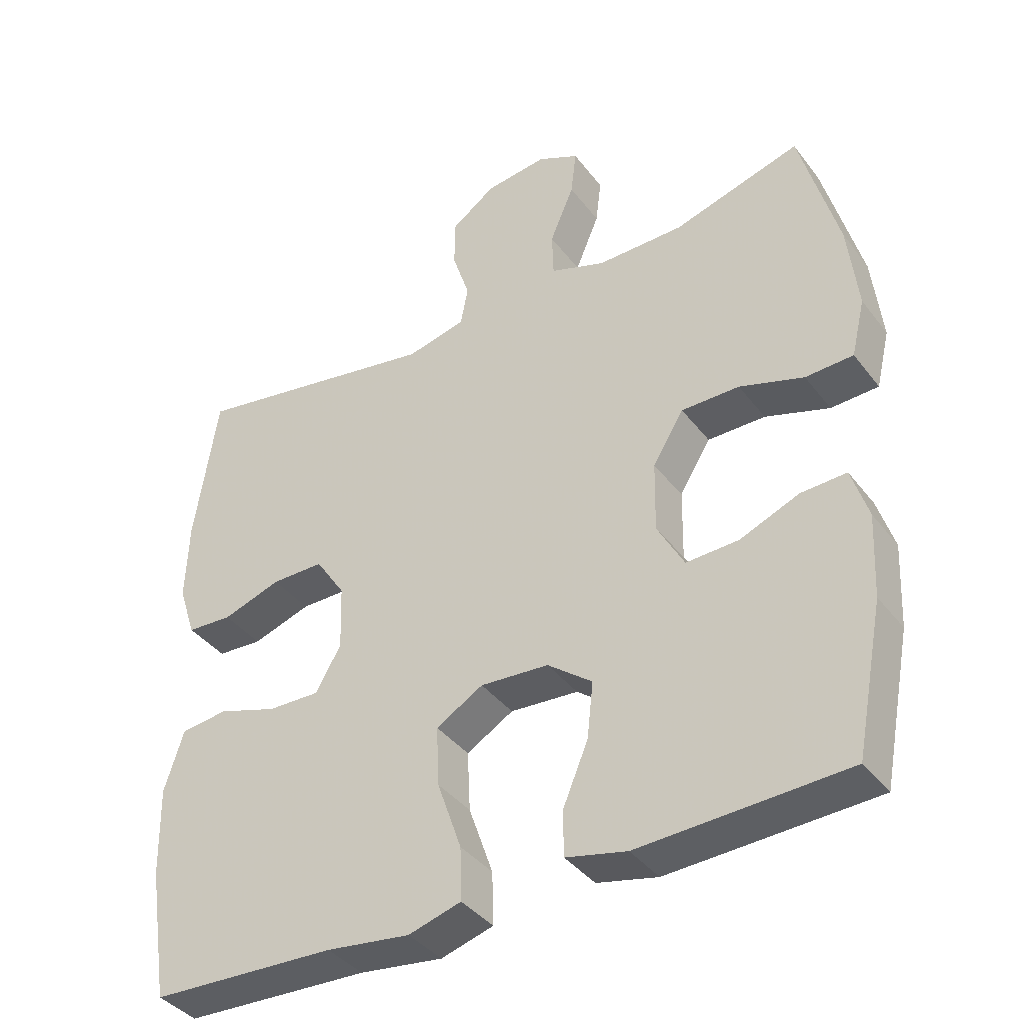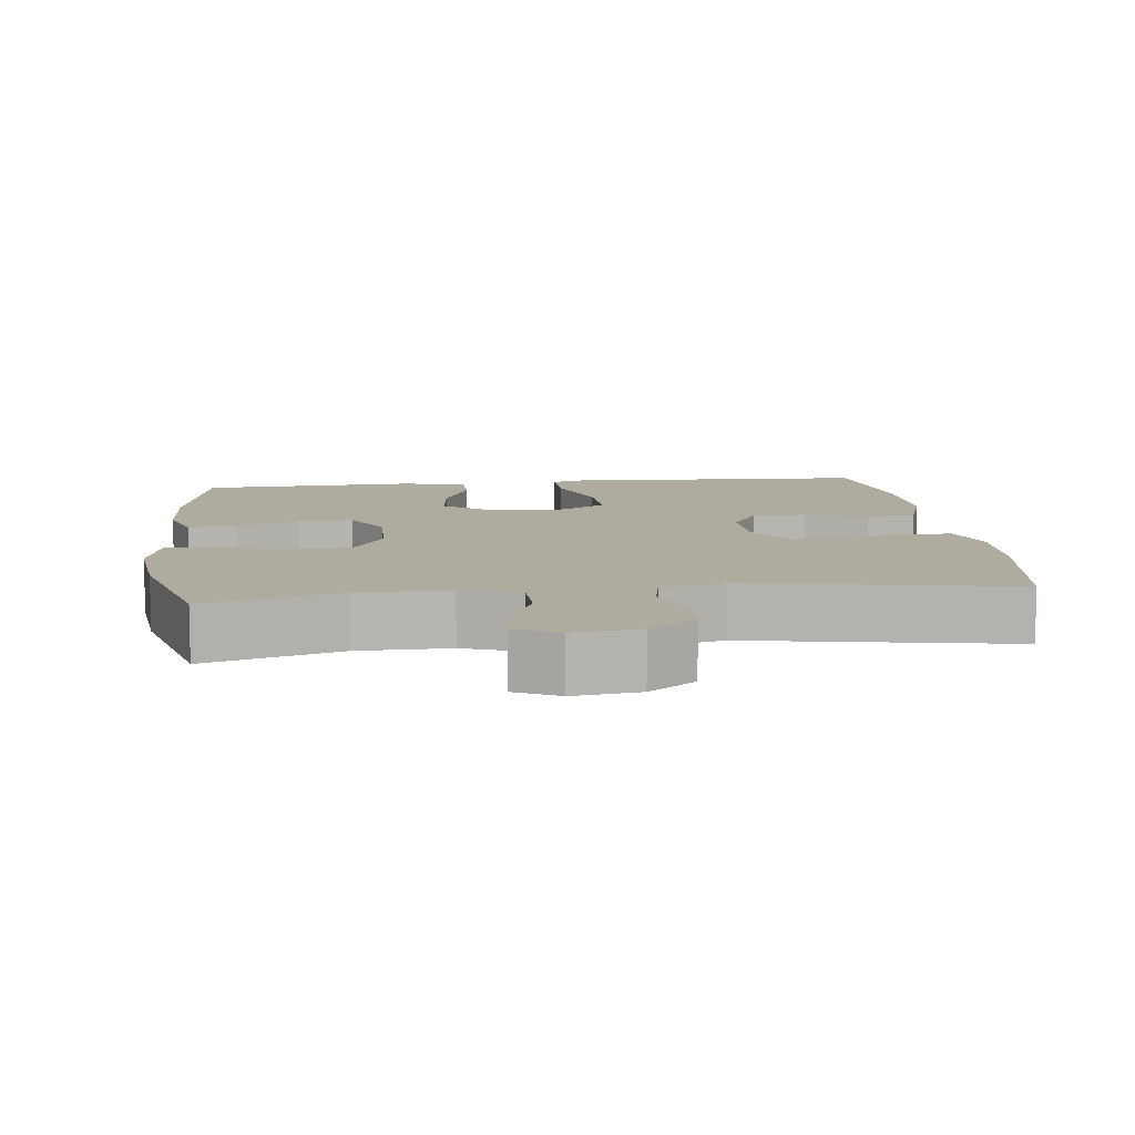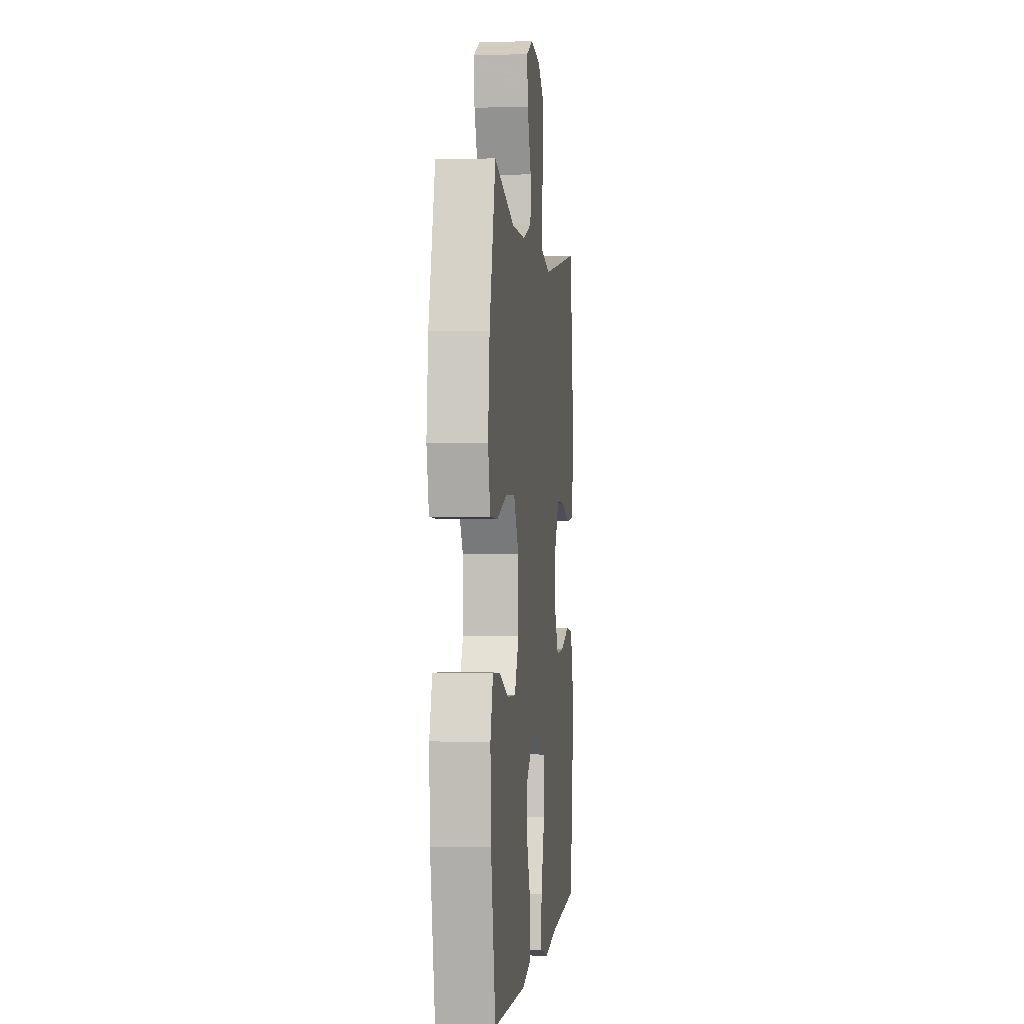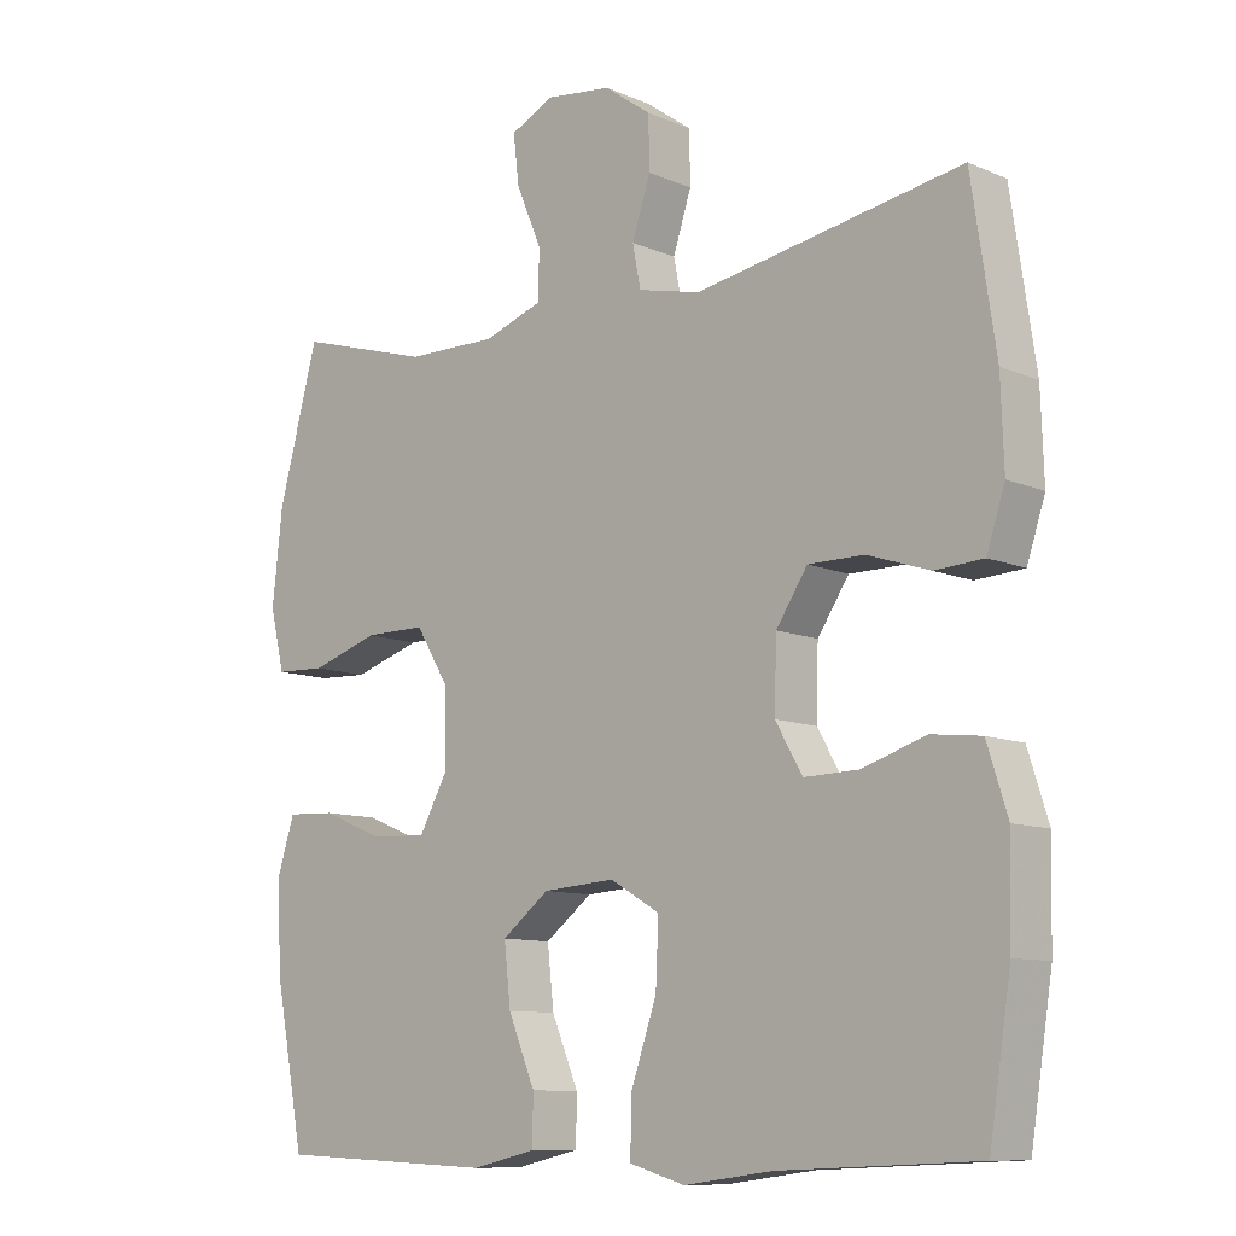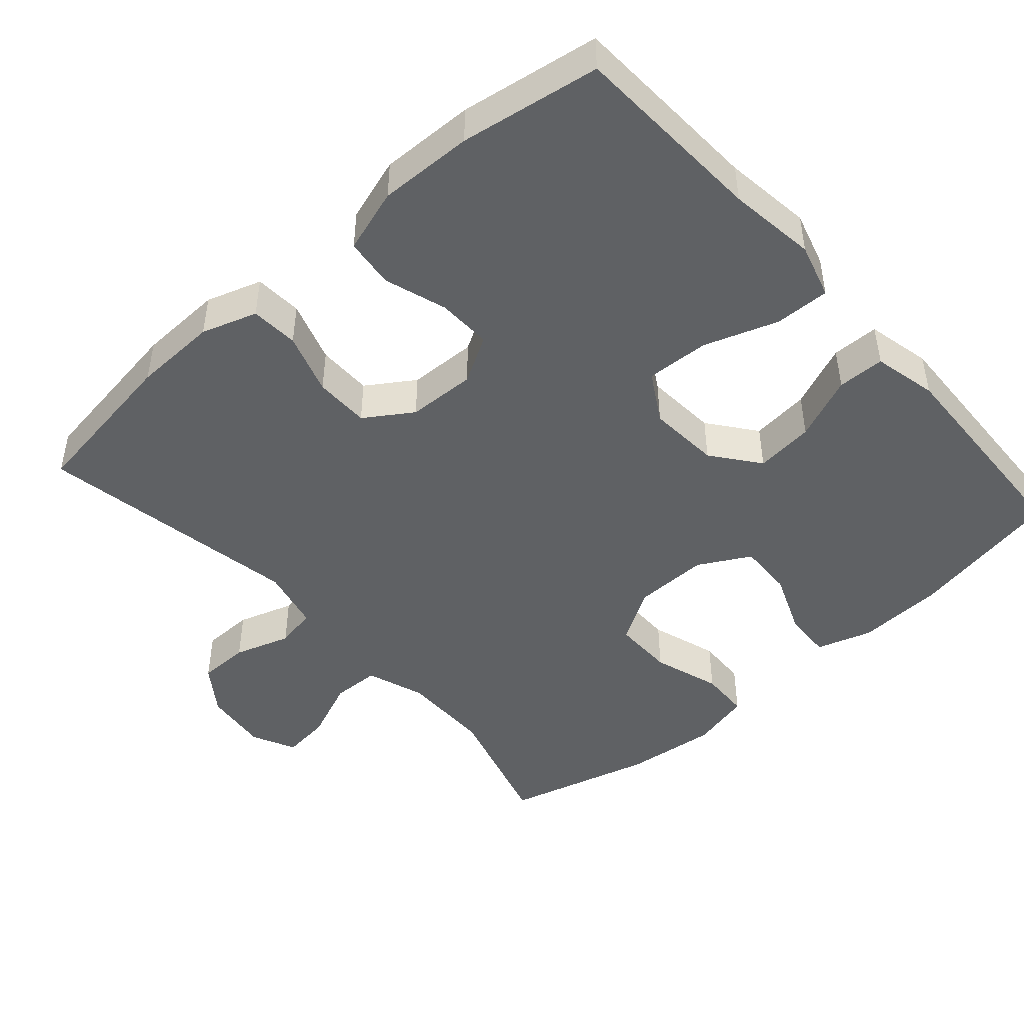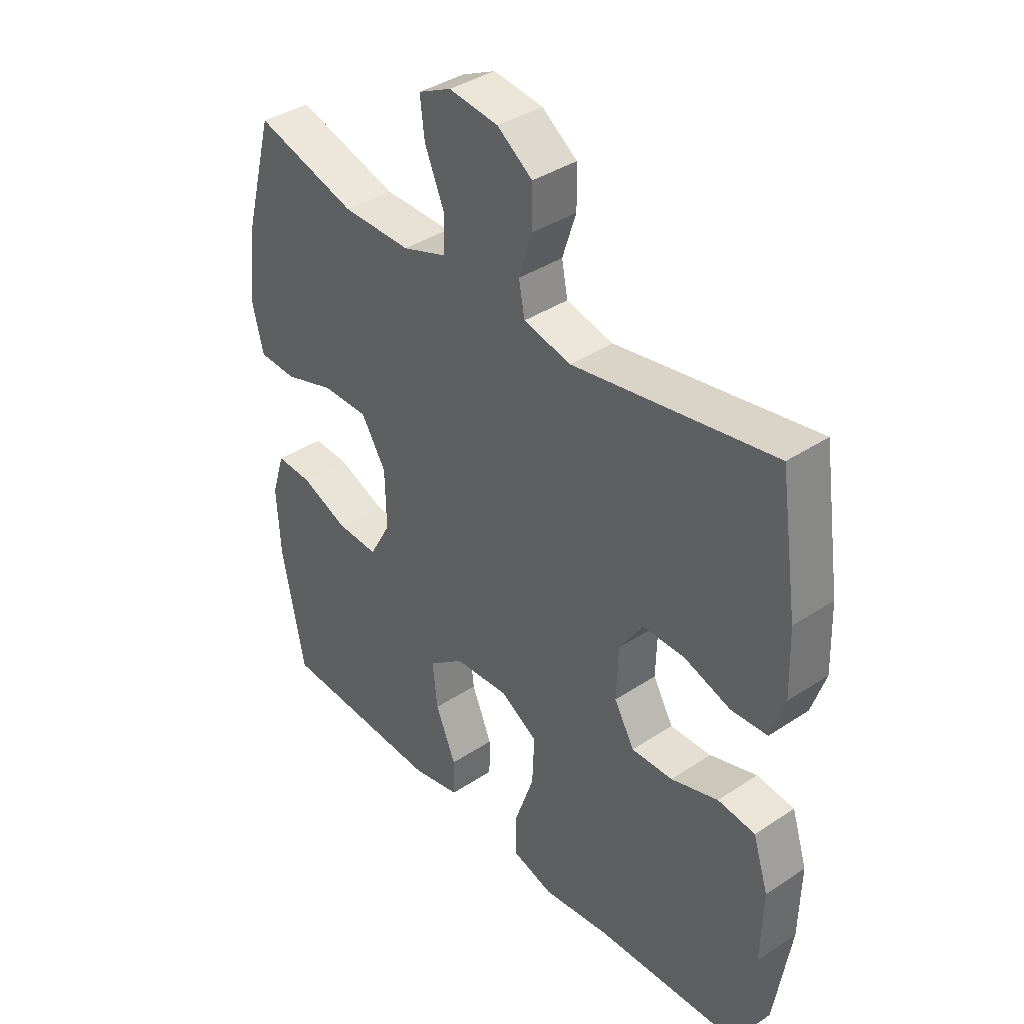
<metadata>
{"format":"obj","ext":"obj","renderer":"f3d","projection":"perspective","resolution":1024,"background":"white","views":[{"elev":-39.0,"azim":-146.8,"up":"+Z"},{"elev":9.6,"azim":-6.7,"up":"+Y"},{"elev":-0.3,"azim":-83.6,"up":"+Z"},{"elev":-10.1,"azim":42.6,"up":"+Z"},{"elev":-46.4,"azim":131.5,"up":"+Y"},{"elev":38.5,"azim":50.1,"up":"+Z"}]}
</metadata>
<code>
v 0.5 0.07 -0.5
v 0.231 0.07 -0.512
v 0.11 0.07 -0.528
v 0.034 0.07 -0.506
v 0.036 0.07 -0.43
v 0.071 0.07 -0.329
v 0.075 0.07 -0.242
v 0.007 0.07 -0.202
v -0.092 0.07 -0.209
v -0.157 0.07 -0.259
v -0.148 0.07 -0.34
v -0.111 0.07 -0.428
v -0.112 0.07 -0.493
v -0.2 0.07 -0.513
v -0.5 0.07 -0.5
v -0.541 0.07 -0.288
v -0.547 0.07 -0.168
v -0.523 0.07 -0.092
v -0.457 0.07 -0.095
v -0.371 0.07 -0.13
v -0.295 0.07 -0.133
v -0.256 0.07 -0.062
v -0.258 0.07 0.041
v -0.303 0.07 0.114
v -0.387 0.07 0.114
v -0.48 0.07 0.084
v -0.549 0.07 0.087
v -0.569 0.07 0.17
v -0.555 0.07 0.297
v -0.5 0.07 0.5
v -0.315 0.07 0.446
v -0.19 0.07 0.445
v -0.11 0.07 0.473
v -0.108 0.07 0.539
v -0.143 0.07 0.622
v -0.151 0.07 0.689
v -0.091 0.07 0.718
v -0.001 0.07 0.707
v 0.063 0.07 0.661
v 0.064 0.07 0.59
v 0.039 0.07 0.513
v 0.05 0.07 0.456
v 0.136 0.07 0.436
v 0.5 0.07 0.5
v 0.533 0.07 0.279
v 0.537 0.07 0.163
v 0.512 0.07 0.087
v 0.446 0.07 0.083
v 0.361 0.07 0.111
v 0.285 0.07 0.111
v 0.242 0.07 0.046
v 0.239 0.07 -0.048
v 0.276 0.07 -0.112
v 0.351 0.07 -0.11
v 0.437 0.07 -0.082
v 0.505 0.07 -0.09
v 0.533 0.07 -0.178
v 0.53 0.07 -0.308
v 0.5 0 -0.5
v 0.231 0 -0.512
v 0.11 0 -0.528
v 0.034 0 -0.506
v 0.036 0 -0.43
v 0.071 0 -0.329
v 0.075 0 -0.242
v 0.007 0 -0.202
v -0.092 0 -0.209
v -0.157 0 -0.259
v -0.148 0 -0.34
v -0.111 0 -0.428
v -0.112 0 -0.493
v -0.2 0 -0.513
v -0.5 0 -0.5
v -0.541 0 -0.288
v -0.547 0 -0.168
v -0.523 0 -0.092
v -0.457 0 -0.095
v -0.371 0 -0.13
v -0.295 0 -0.133
v -0.256 0 -0.062
v -0.258 0 0.041
v -0.303 0 0.114
v -0.387 0 0.114
v -0.48 0 0.084
v -0.549 0 0.087
v -0.569 0 0.17
v -0.555 0 0.297
v -0.5 0 0.5
v -0.315 0 0.446
v -0.19 0 0.445
v -0.11 0 0.473
v -0.108 0 0.539
v -0.143 0 0.622
v -0.151 0 0.689
v -0.091 0 0.718
v -0.001 0 0.707
v 0.063 0 0.661
v 0.064 0 0.59
v 0.039 0 0.513
v 0.05 0 0.456
v 0.136 0 0.436
v 0.5 0 0.5
v 0.533 0 0.279
v 0.537 0 0.163
v 0.512 0 0.087
v 0.446 0 0.083
v 0.361 0 0.111
v 0.285 0 0.111
v 0.242 0 0.046
v 0.239 0 -0.048
v 0.276 0 -0.112
v 0.351 0 -0.11
v 0.437 0 -0.082
v 0.505 0 -0.09
v 0.533 0 -0.178
v 0.53 0 -0.308
f 57 58 1 2
f 54 55 56 57
f 53 54 57 2
f 52 53 2 3
f 51 52 3 4
f 46 47 48 49
f 46 49 50
f 43 44 45 46
f 42 43 46 50
f 38 39 40 41
f 38 41 42
f 37 38 42
f 34 35 36 37
f 33 34 37 42
f 32 33 42 50
f 28 29 30 31
f 25 26 27 28
f 24 25 28 31
f 23 24 31 32
f 17 18 19 20
f 17 20 21
f 16 17 21
f 15 16 21
f 14 15 21
f 11 12 13 14
f 10 11 14 21
f 9 10 21 22
f 51 4 5 6
f 51 6 7
f 23 32 50 51
f 23 51 7 8
f 8 9 22 23
f 60 59 116 115
f 115 114 113 112
f 60 115 112 111
f 61 60 111 110
f 62 61 110 109
f 107 106 105 104
f 108 107 104
f 104 103 102 101
f 108 104 101 100
f 99 98 97 96
f 100 99 96
f 100 96 95
f 95 94 93 92
f 100 95 92 91
f 108 100 91 90
f 89 88 87 86
f 86 85 84 83
f 89 86 83 82
f 90 89 82 81
f 78 77 76 75
f 79 78 75
f 79 75 74
f 79 74 73
f 79 73 72
f 72 71 70 69
f 79 72 69 68
f 80 79 68 67
f 64 63 62 109
f 65 64 109
f 109 108 90 81
f 66 65 109 81
f 81 80 67 66
f 1 59 60 2
f 2 60 61 3
f 3 61 62 4
f 4 62 63 5
f 5 63 64 6
f 6 64 65 7
f 7 65 66 8
f 8 66 67 9
f 9 67 68 10
f 10 68 69 11
f 11 69 70 12
f 12 70 71 13
f 13 71 72 14
f 14 72 73 15
f 15 73 74 16
f 16 74 75 17
f 17 75 76 18
f 18 76 77 19
f 19 77 78 20
f 20 78 79 21
f 21 79 80 22
f 22 80 81 23
f 23 81 82 24
f 24 82 83 25
f 25 83 84 26
f 26 84 85 27
f 27 85 86 28
f 28 86 87 29
f 29 87 88 30
f 30 88 89 31
f 31 89 90 32
f 32 90 91 33
f 33 91 92 34
f 34 92 93 35
f 35 93 94 36
f 36 94 95 37
f 37 95 96 38
f 38 96 97 39
f 39 97 98 40
f 40 98 99 41
f 41 99 100 42
f 42 100 101 43
f 43 101 102 44
f 44 102 103 45
f 45 103 104 46
f 46 104 105 47
f 47 105 106 48
f 48 106 107 49
f 49 107 108 50
f 50 108 109 51
f 51 109 110 52
f 52 110 111 53
f 53 111 112 54
f 54 112 113 55
f 55 113 114 56
f 56 114 115 57
f 57 115 116 58
f 58 116 59 1

</code>
